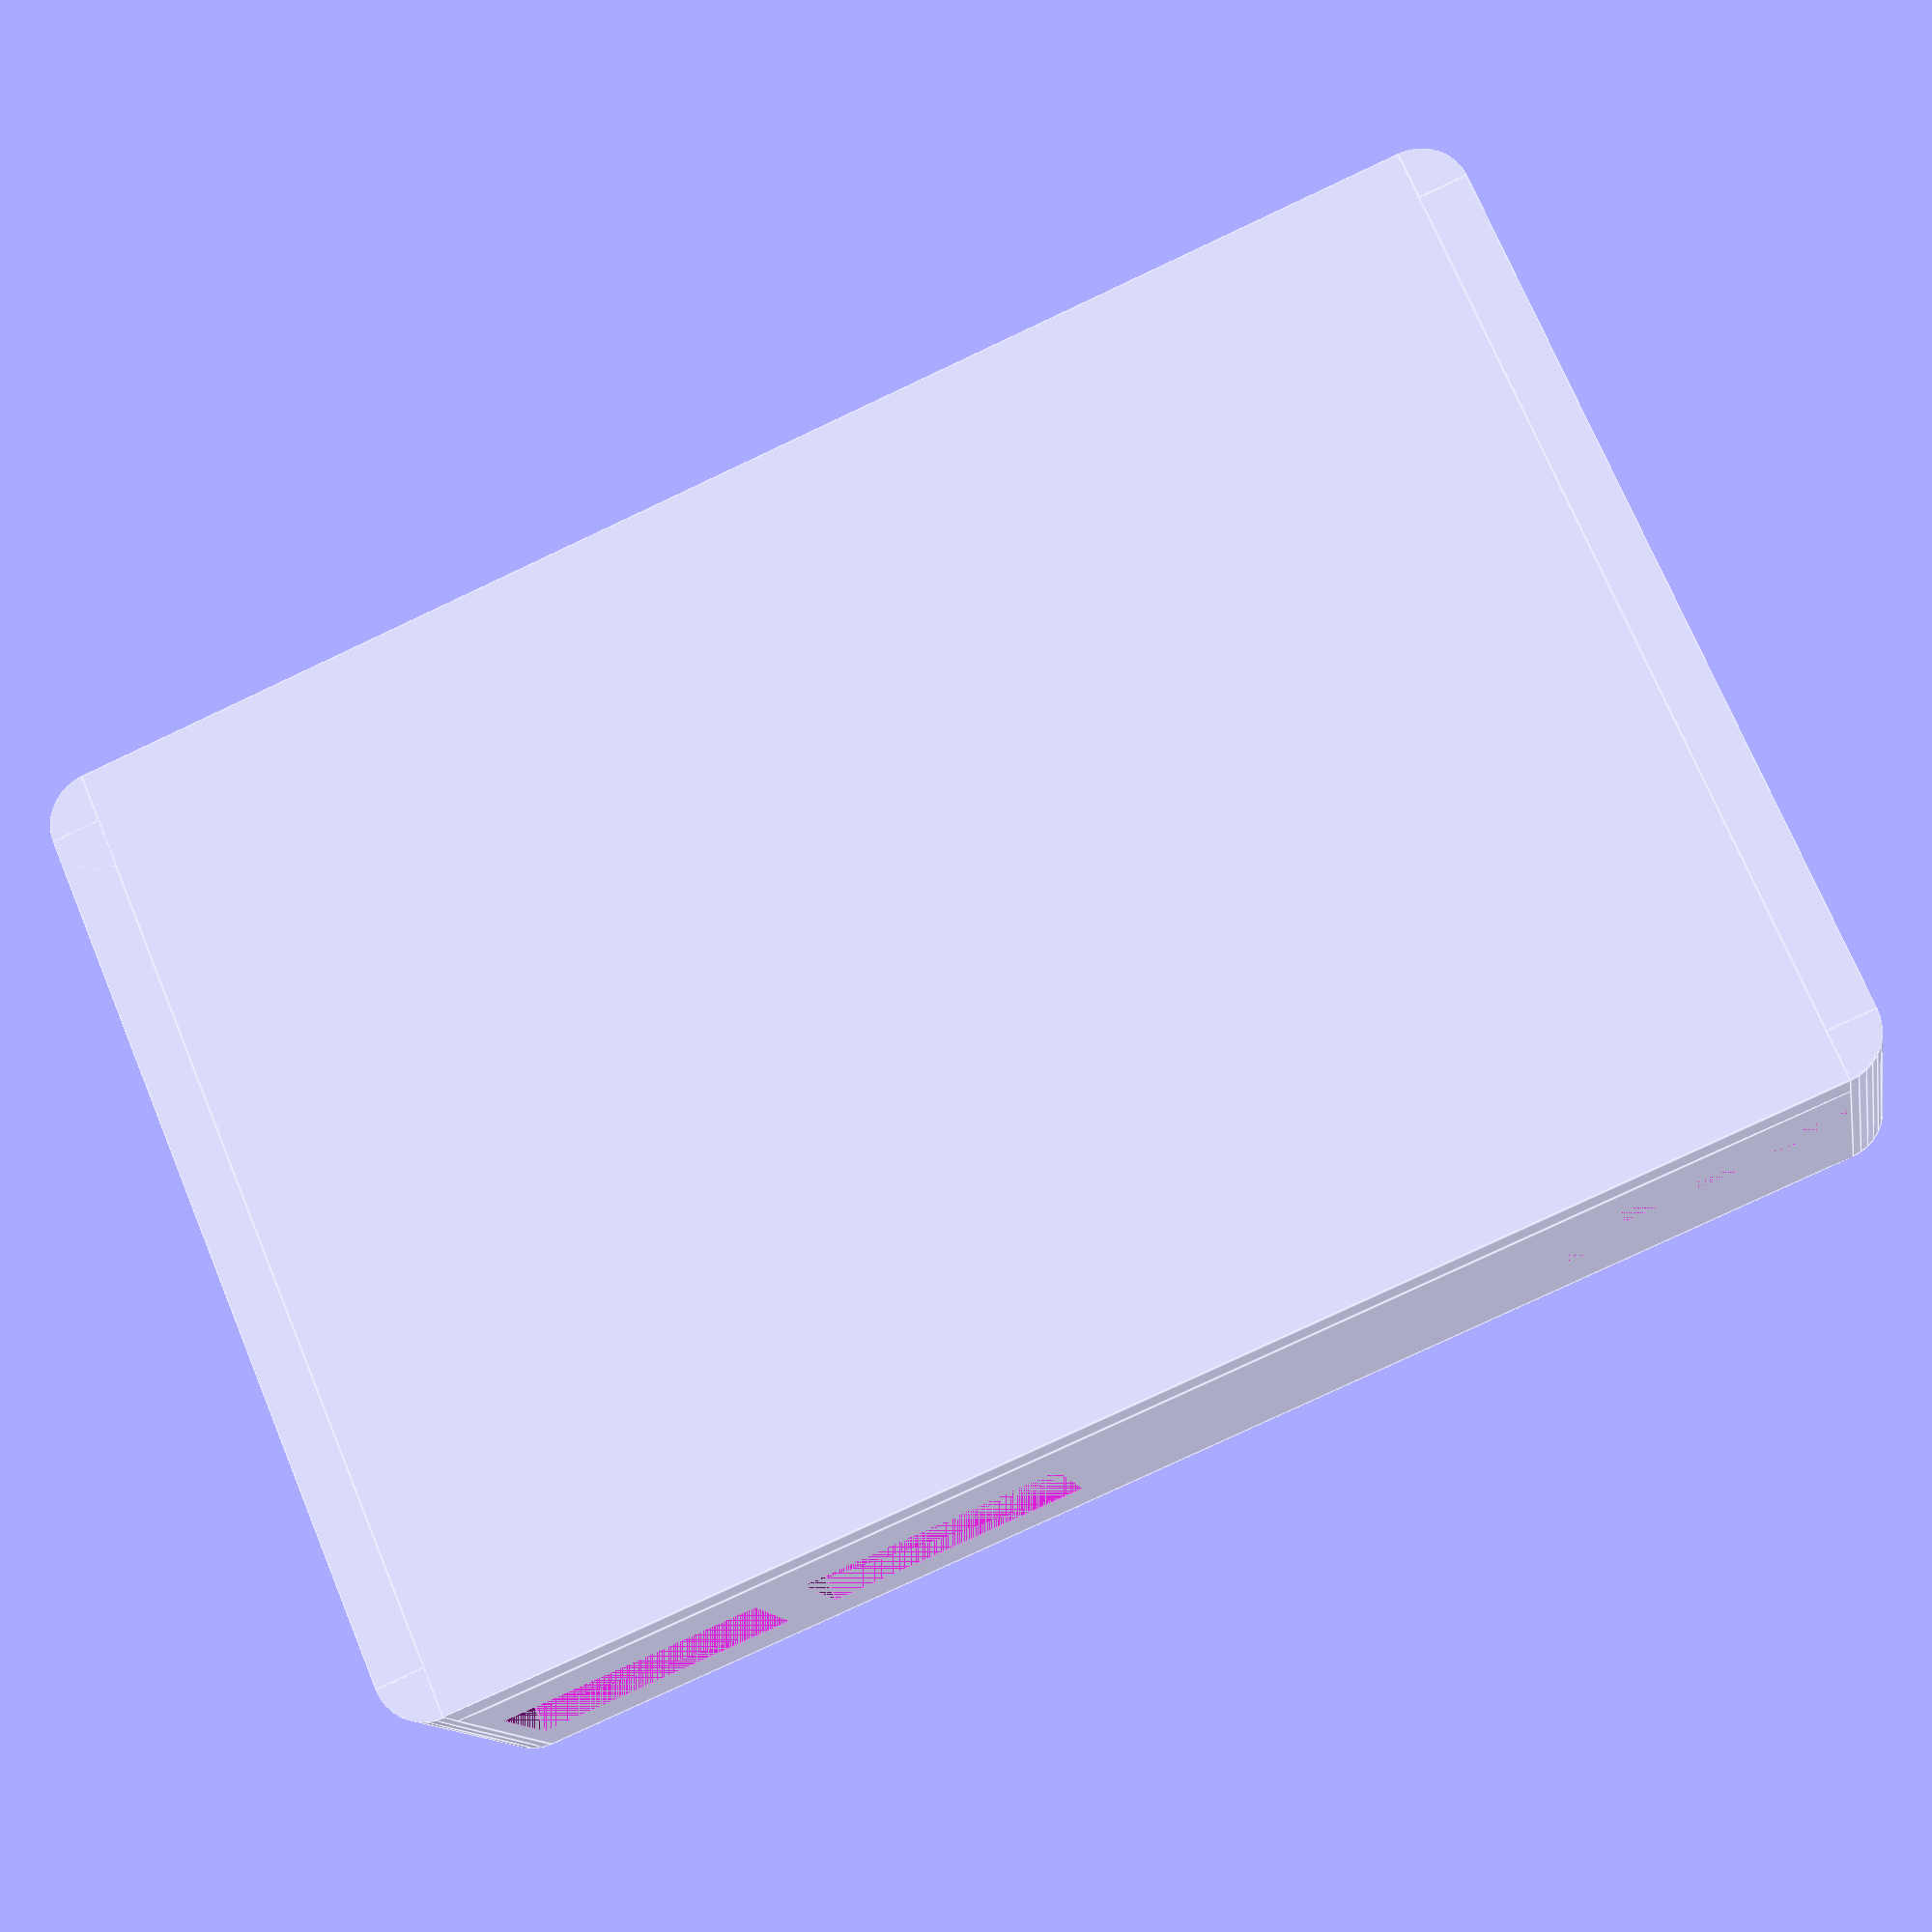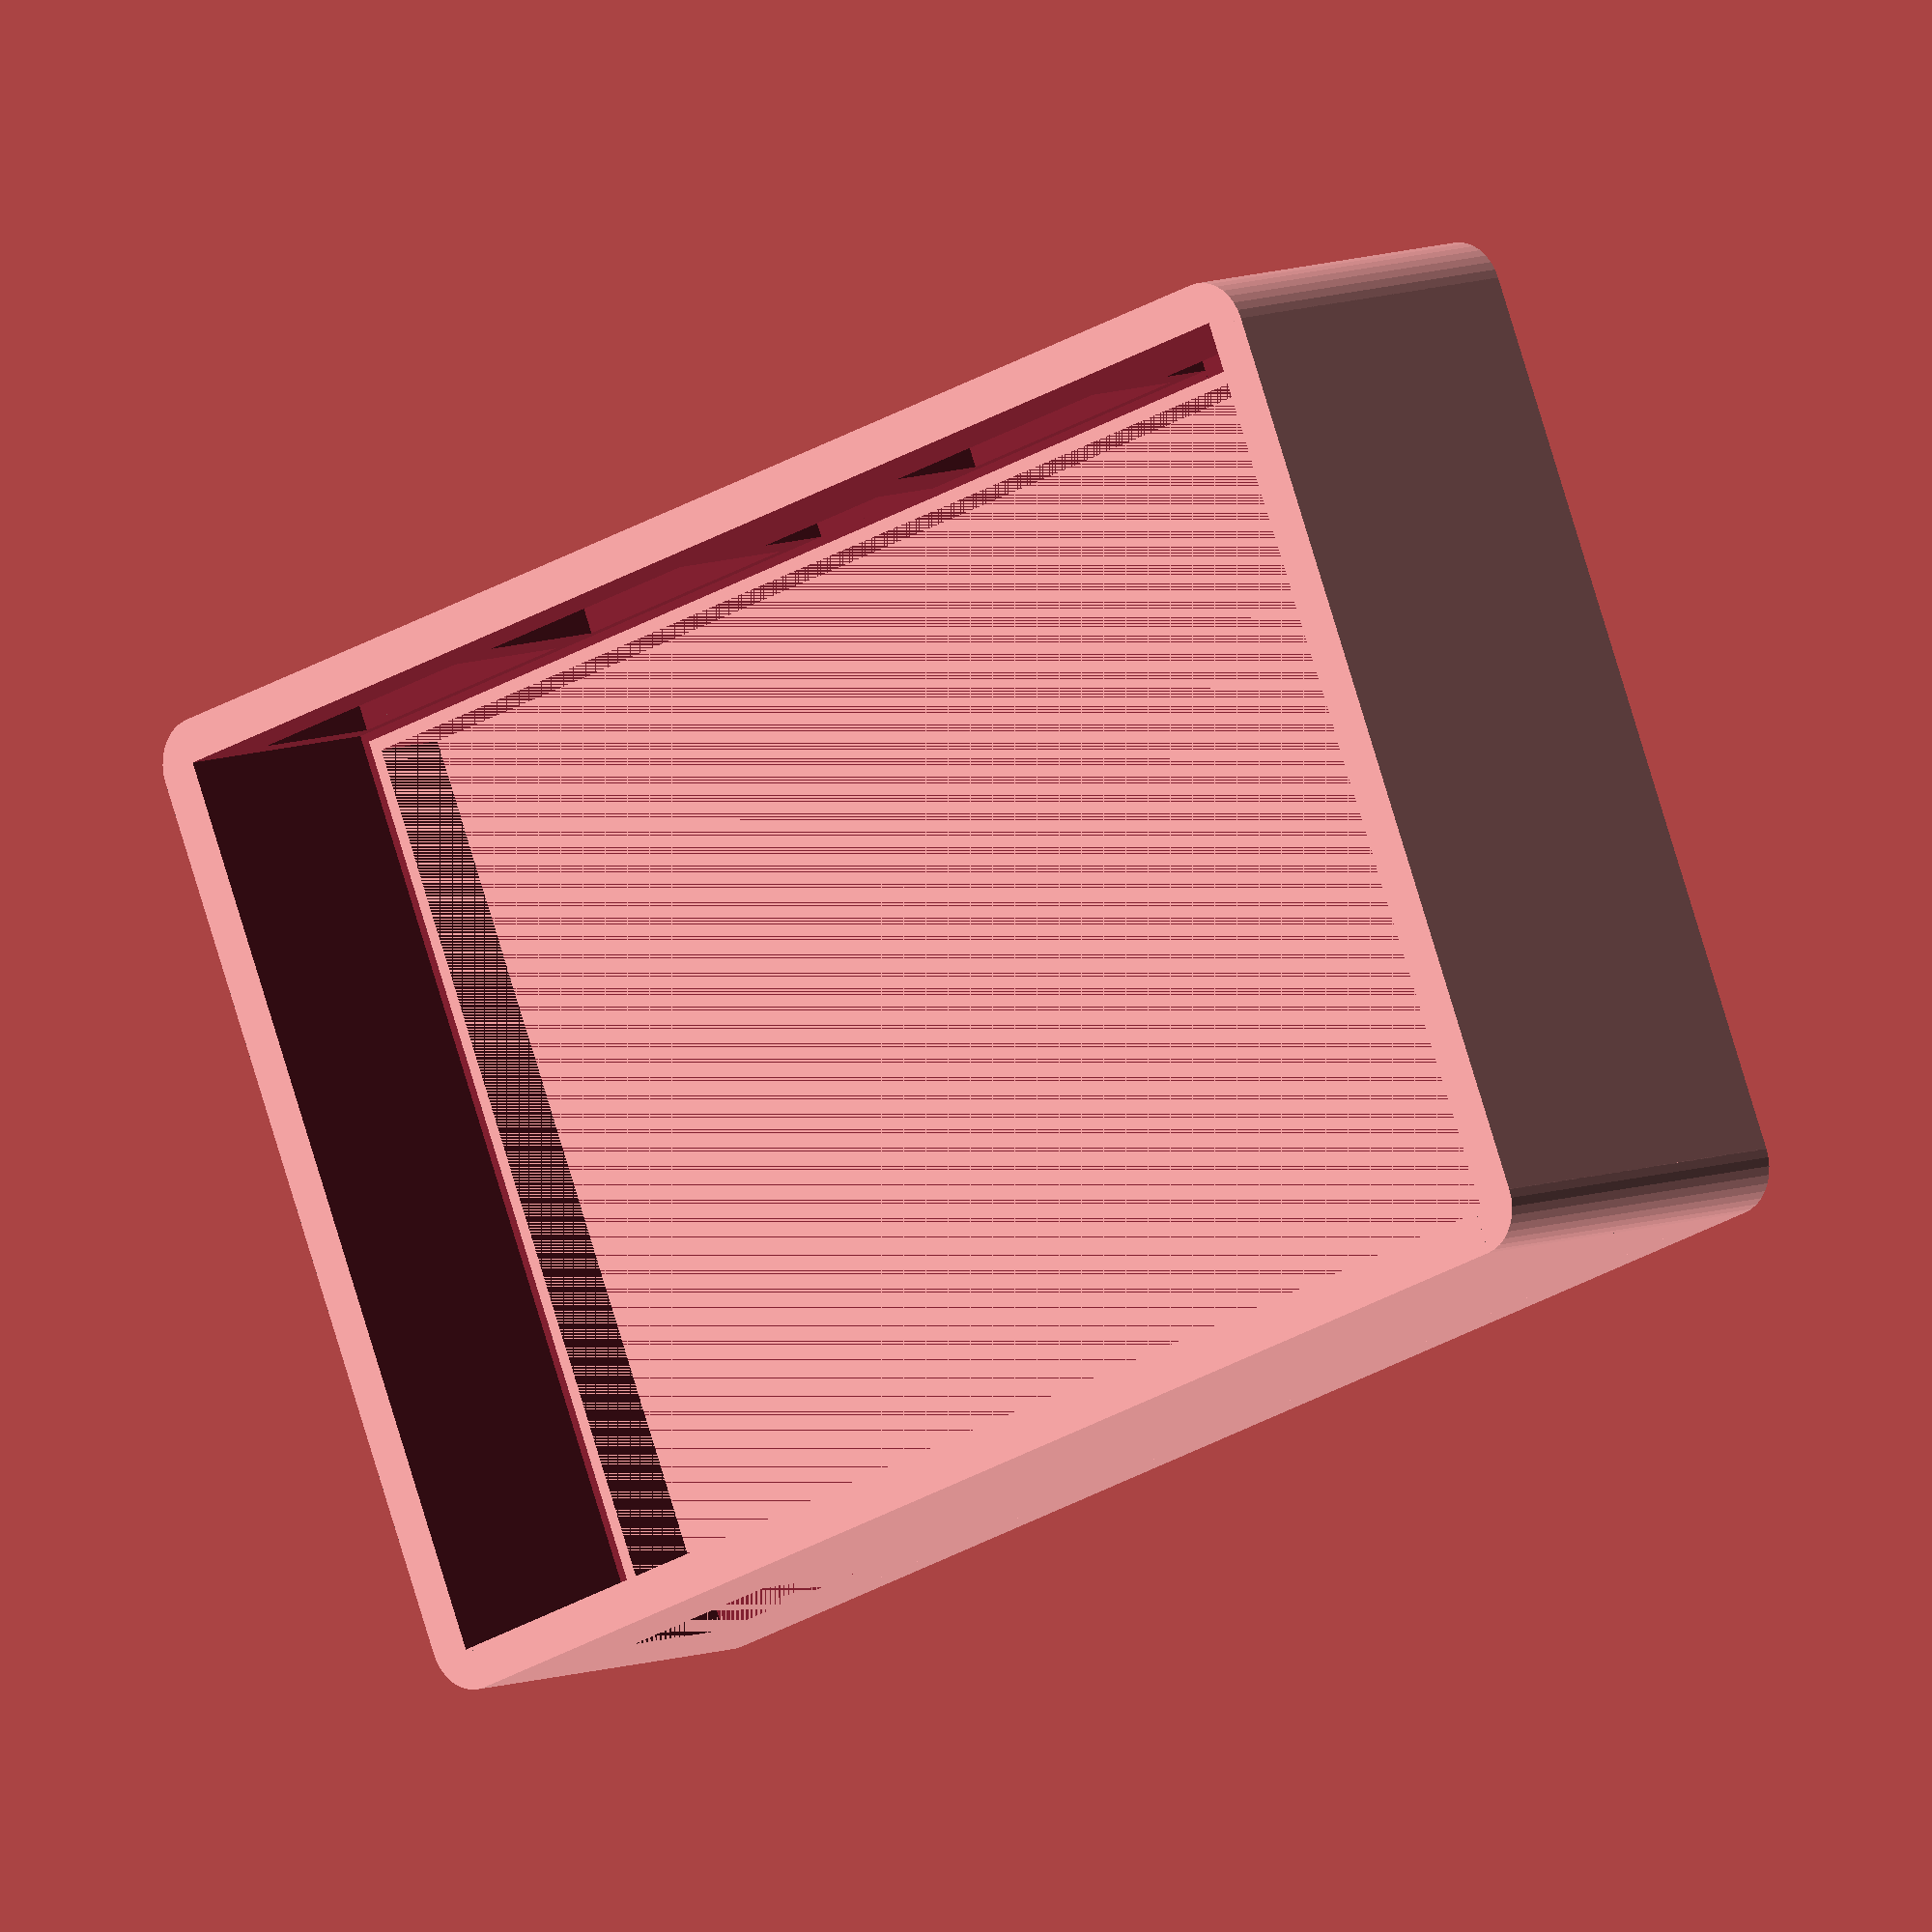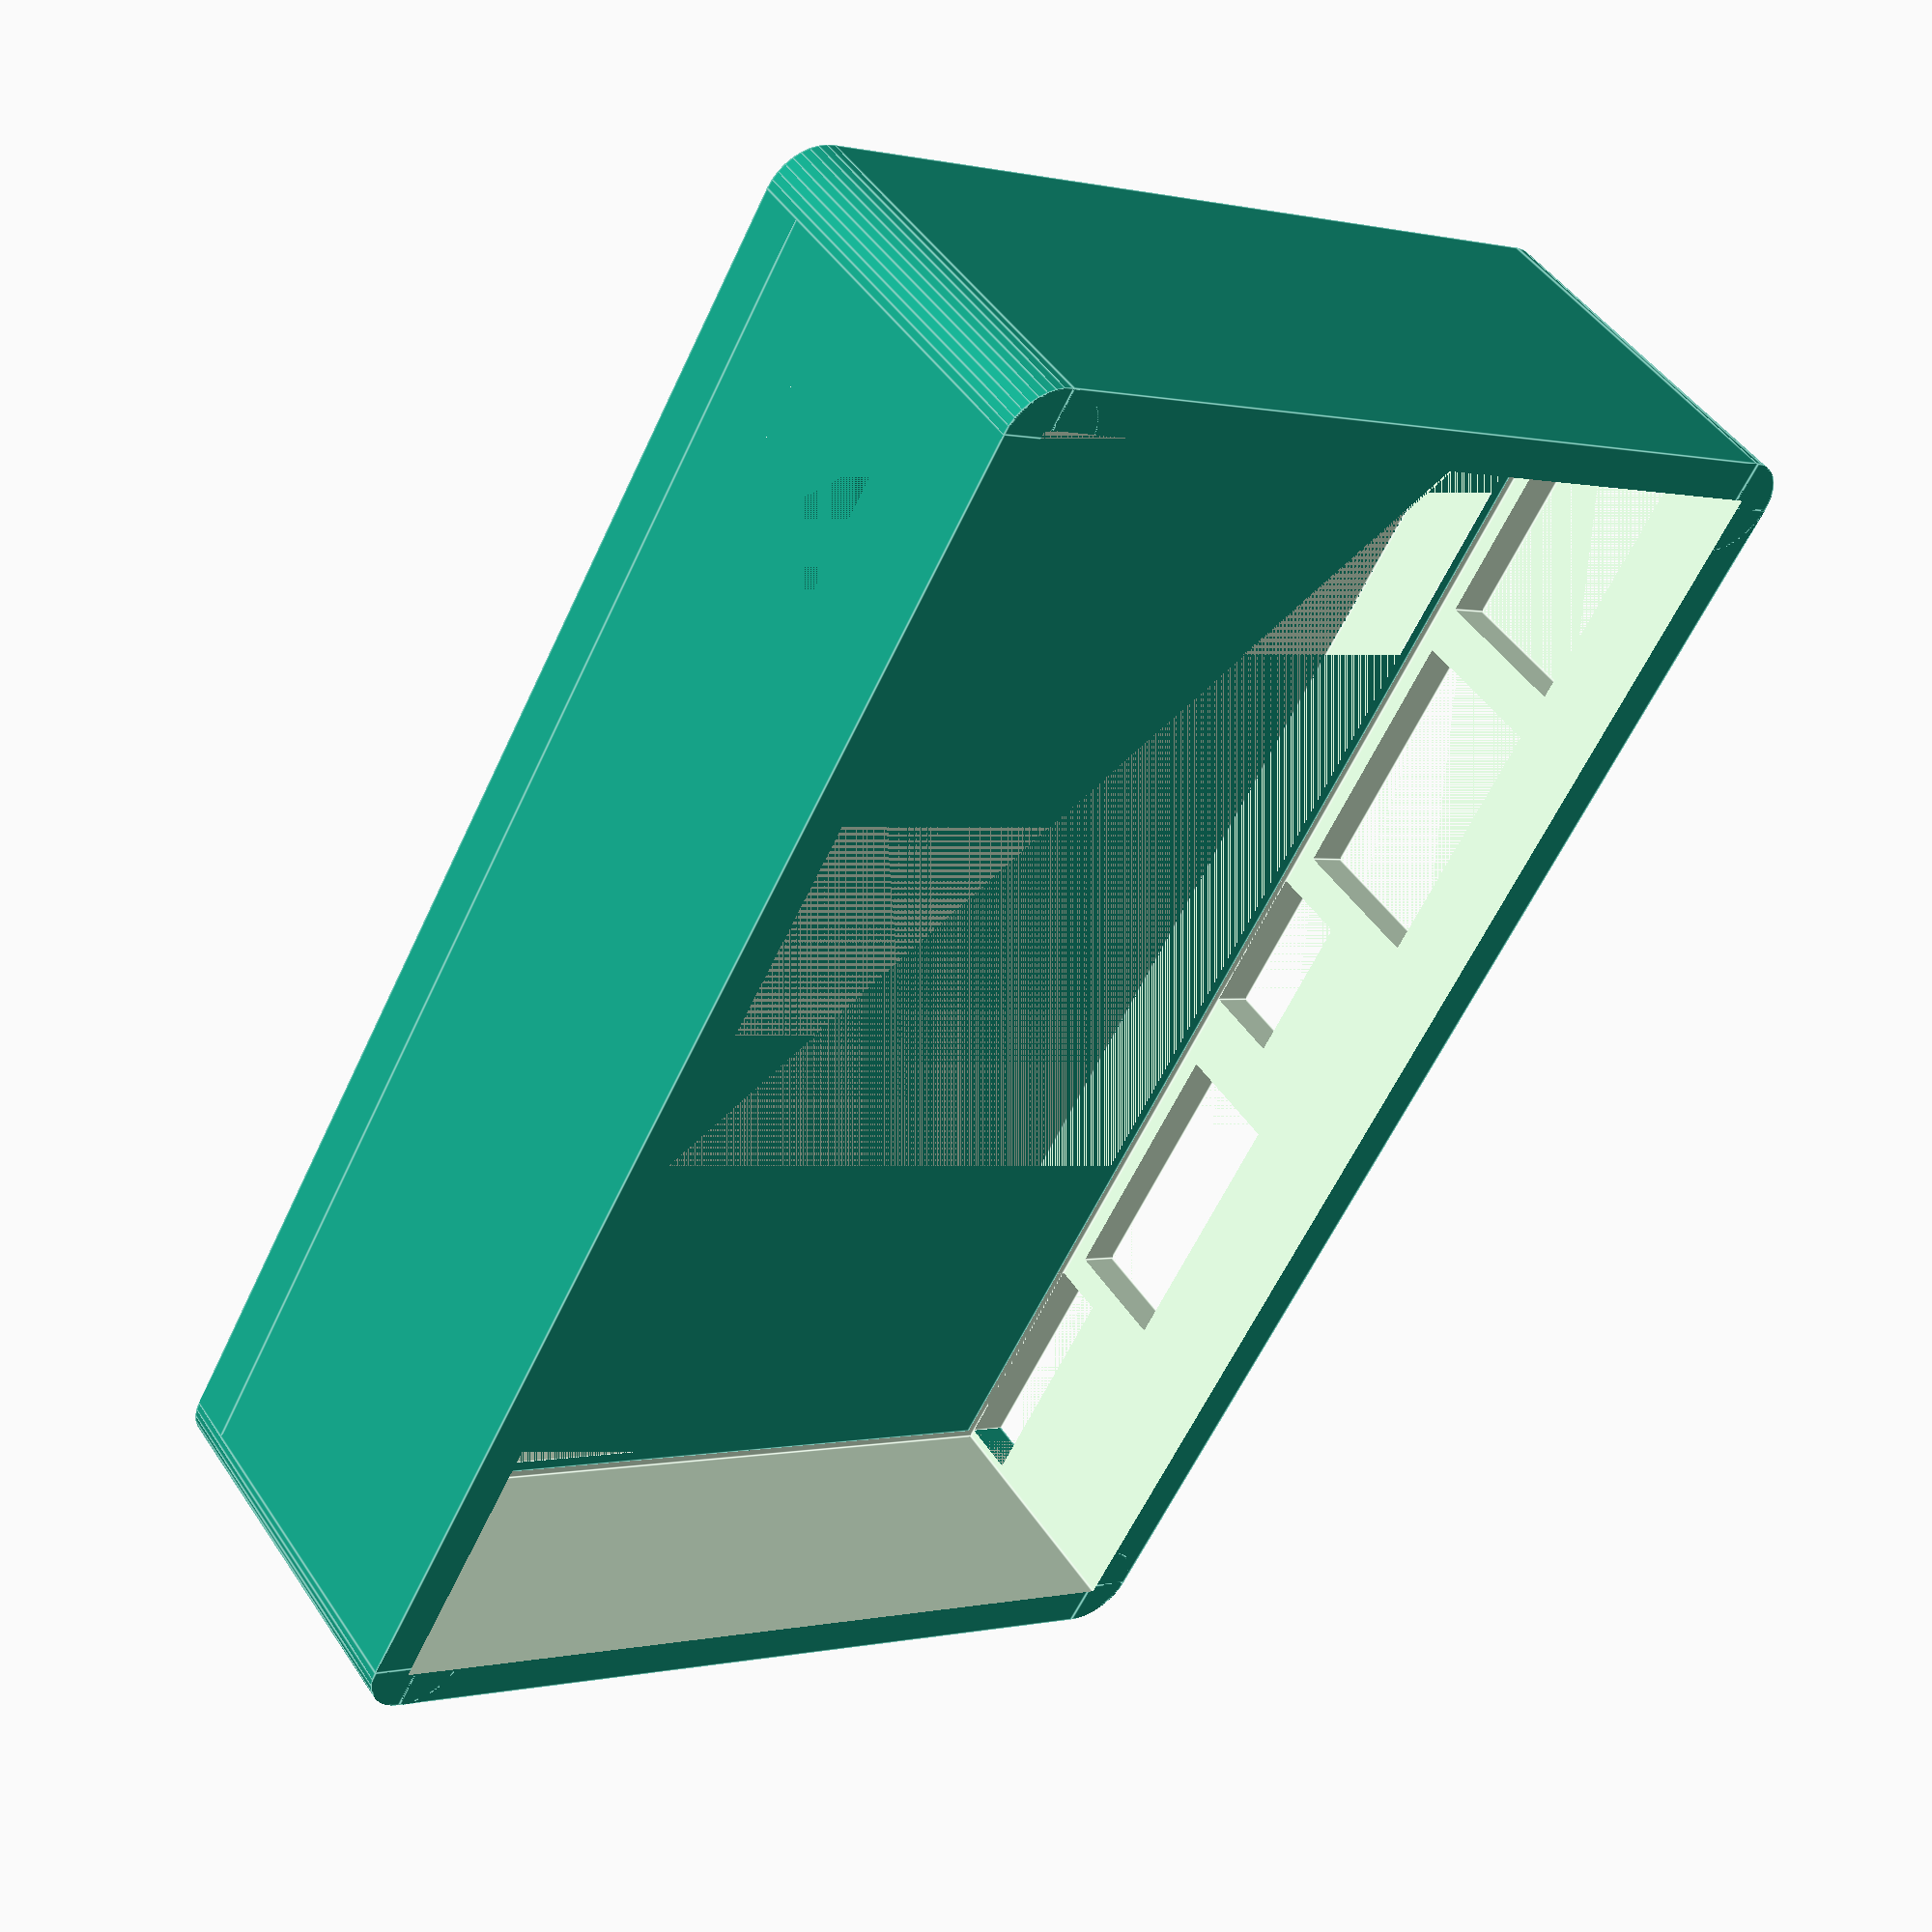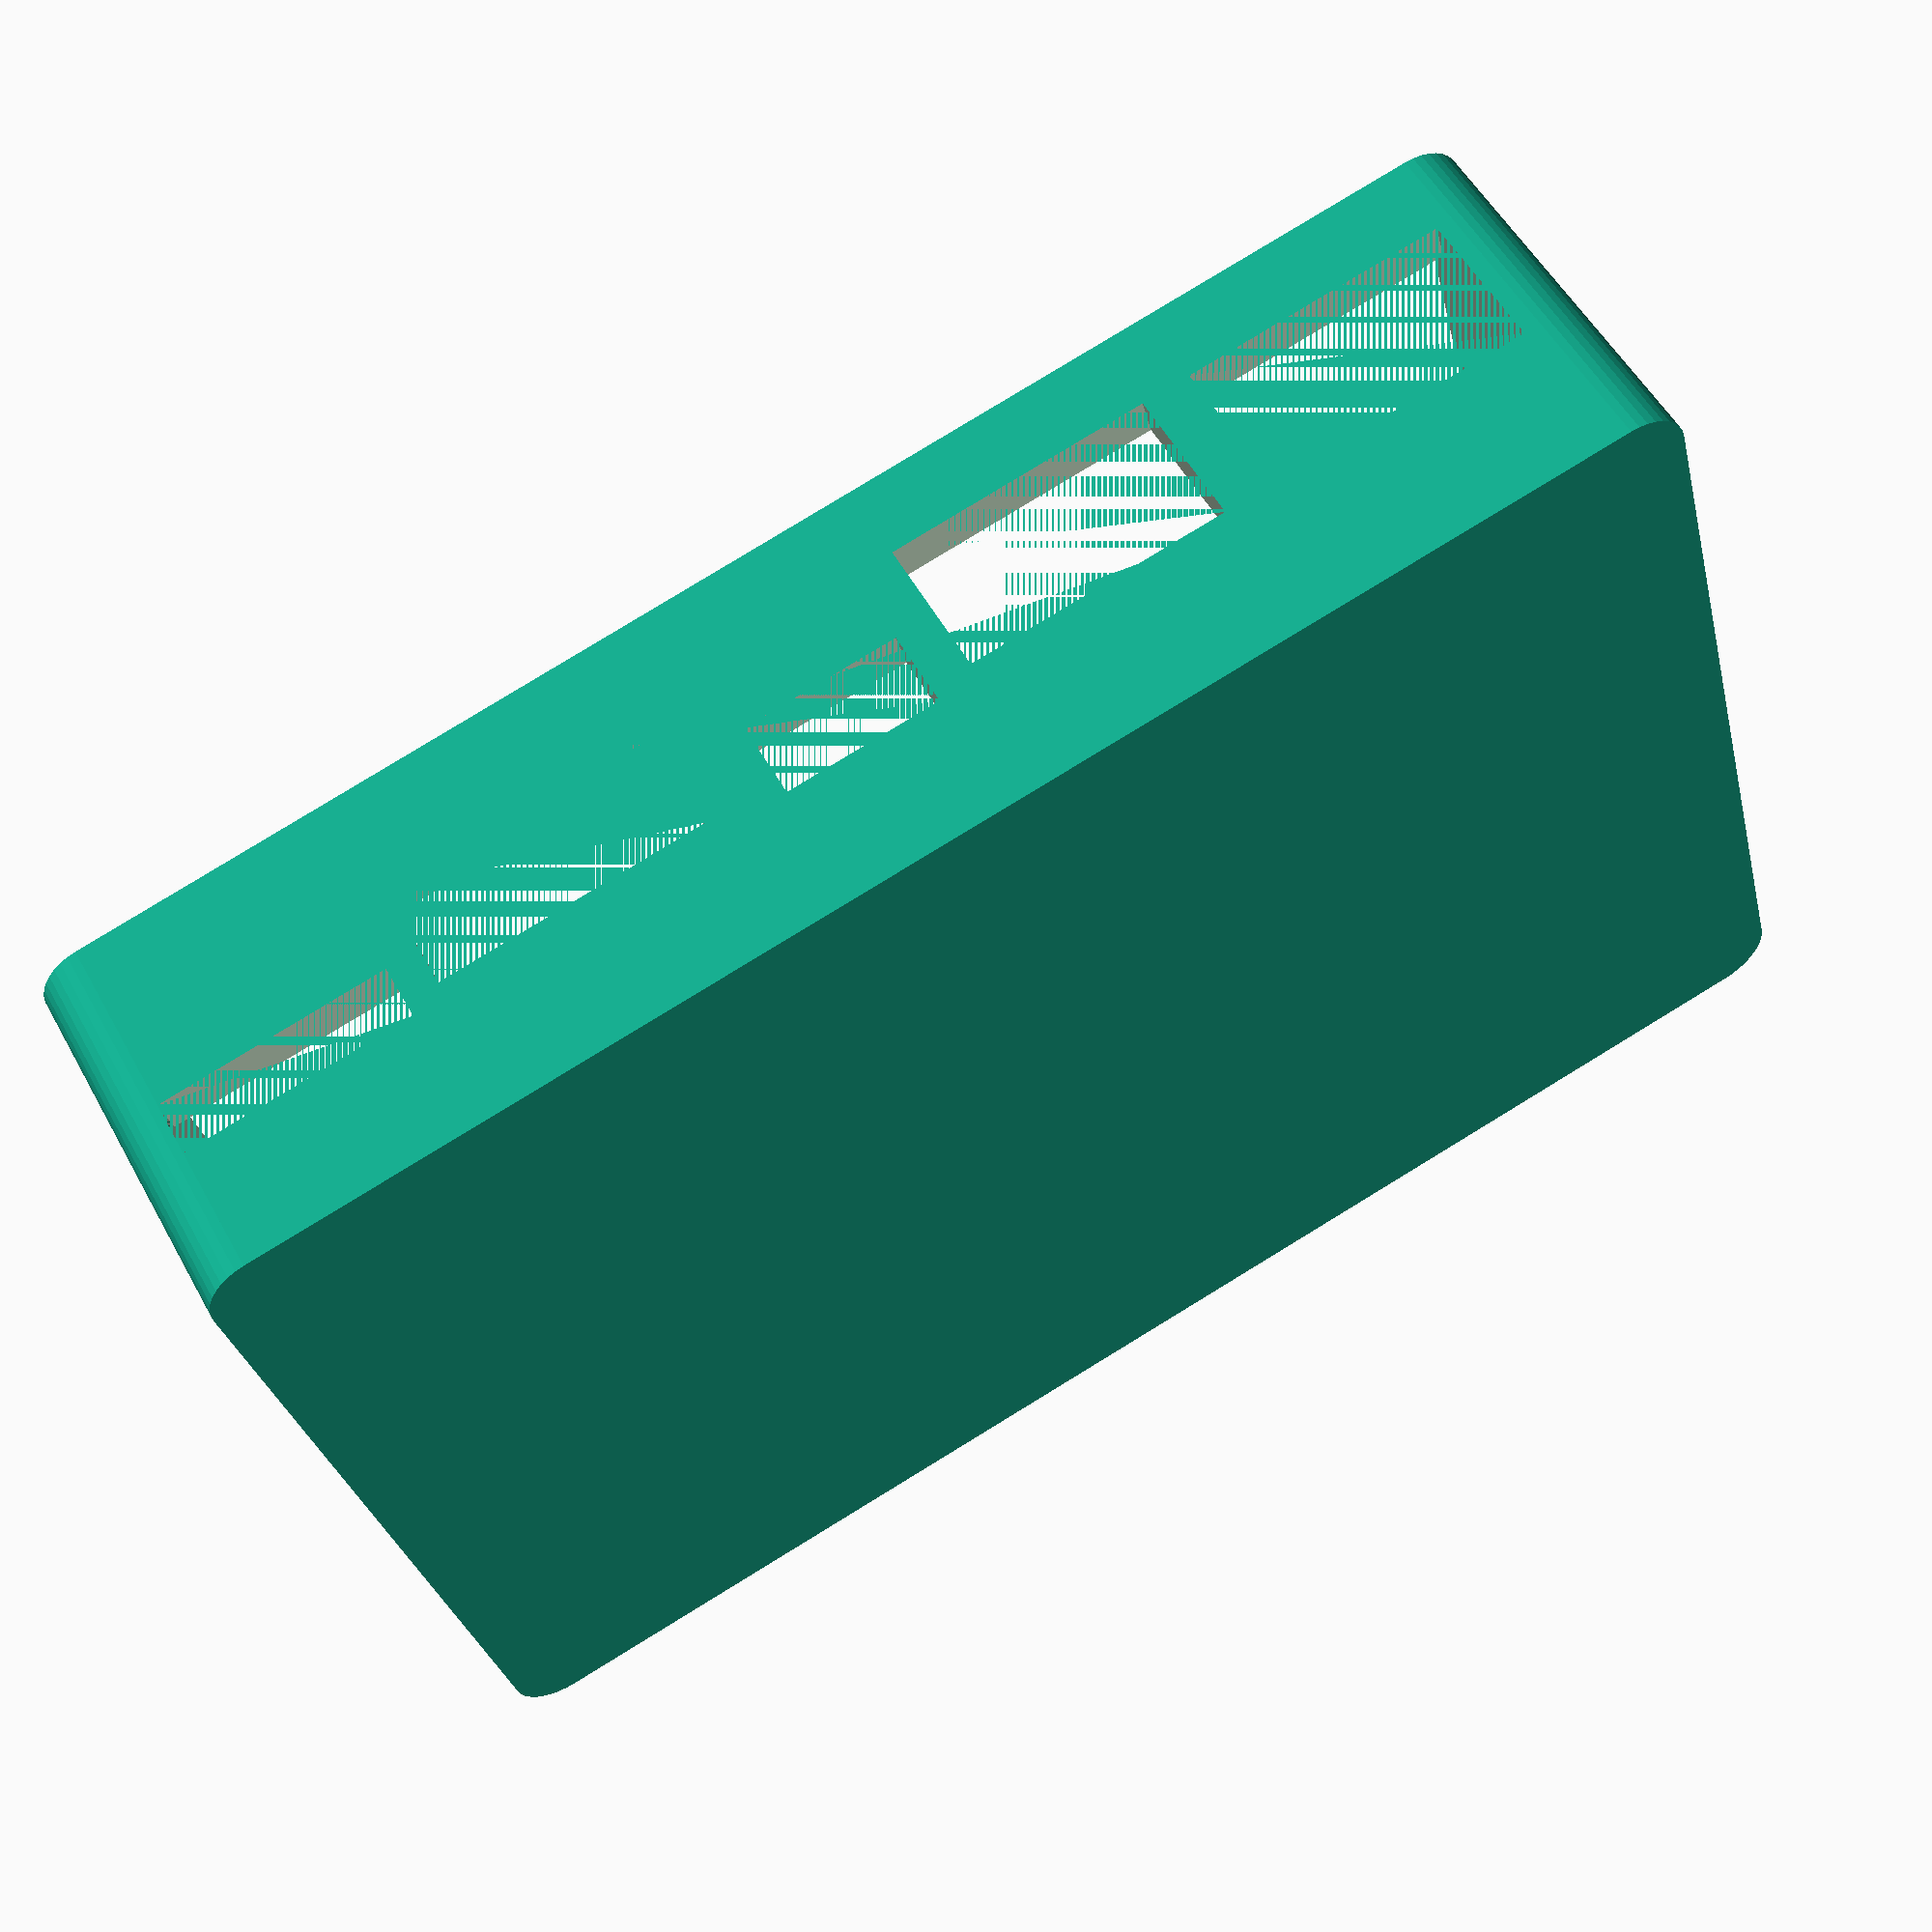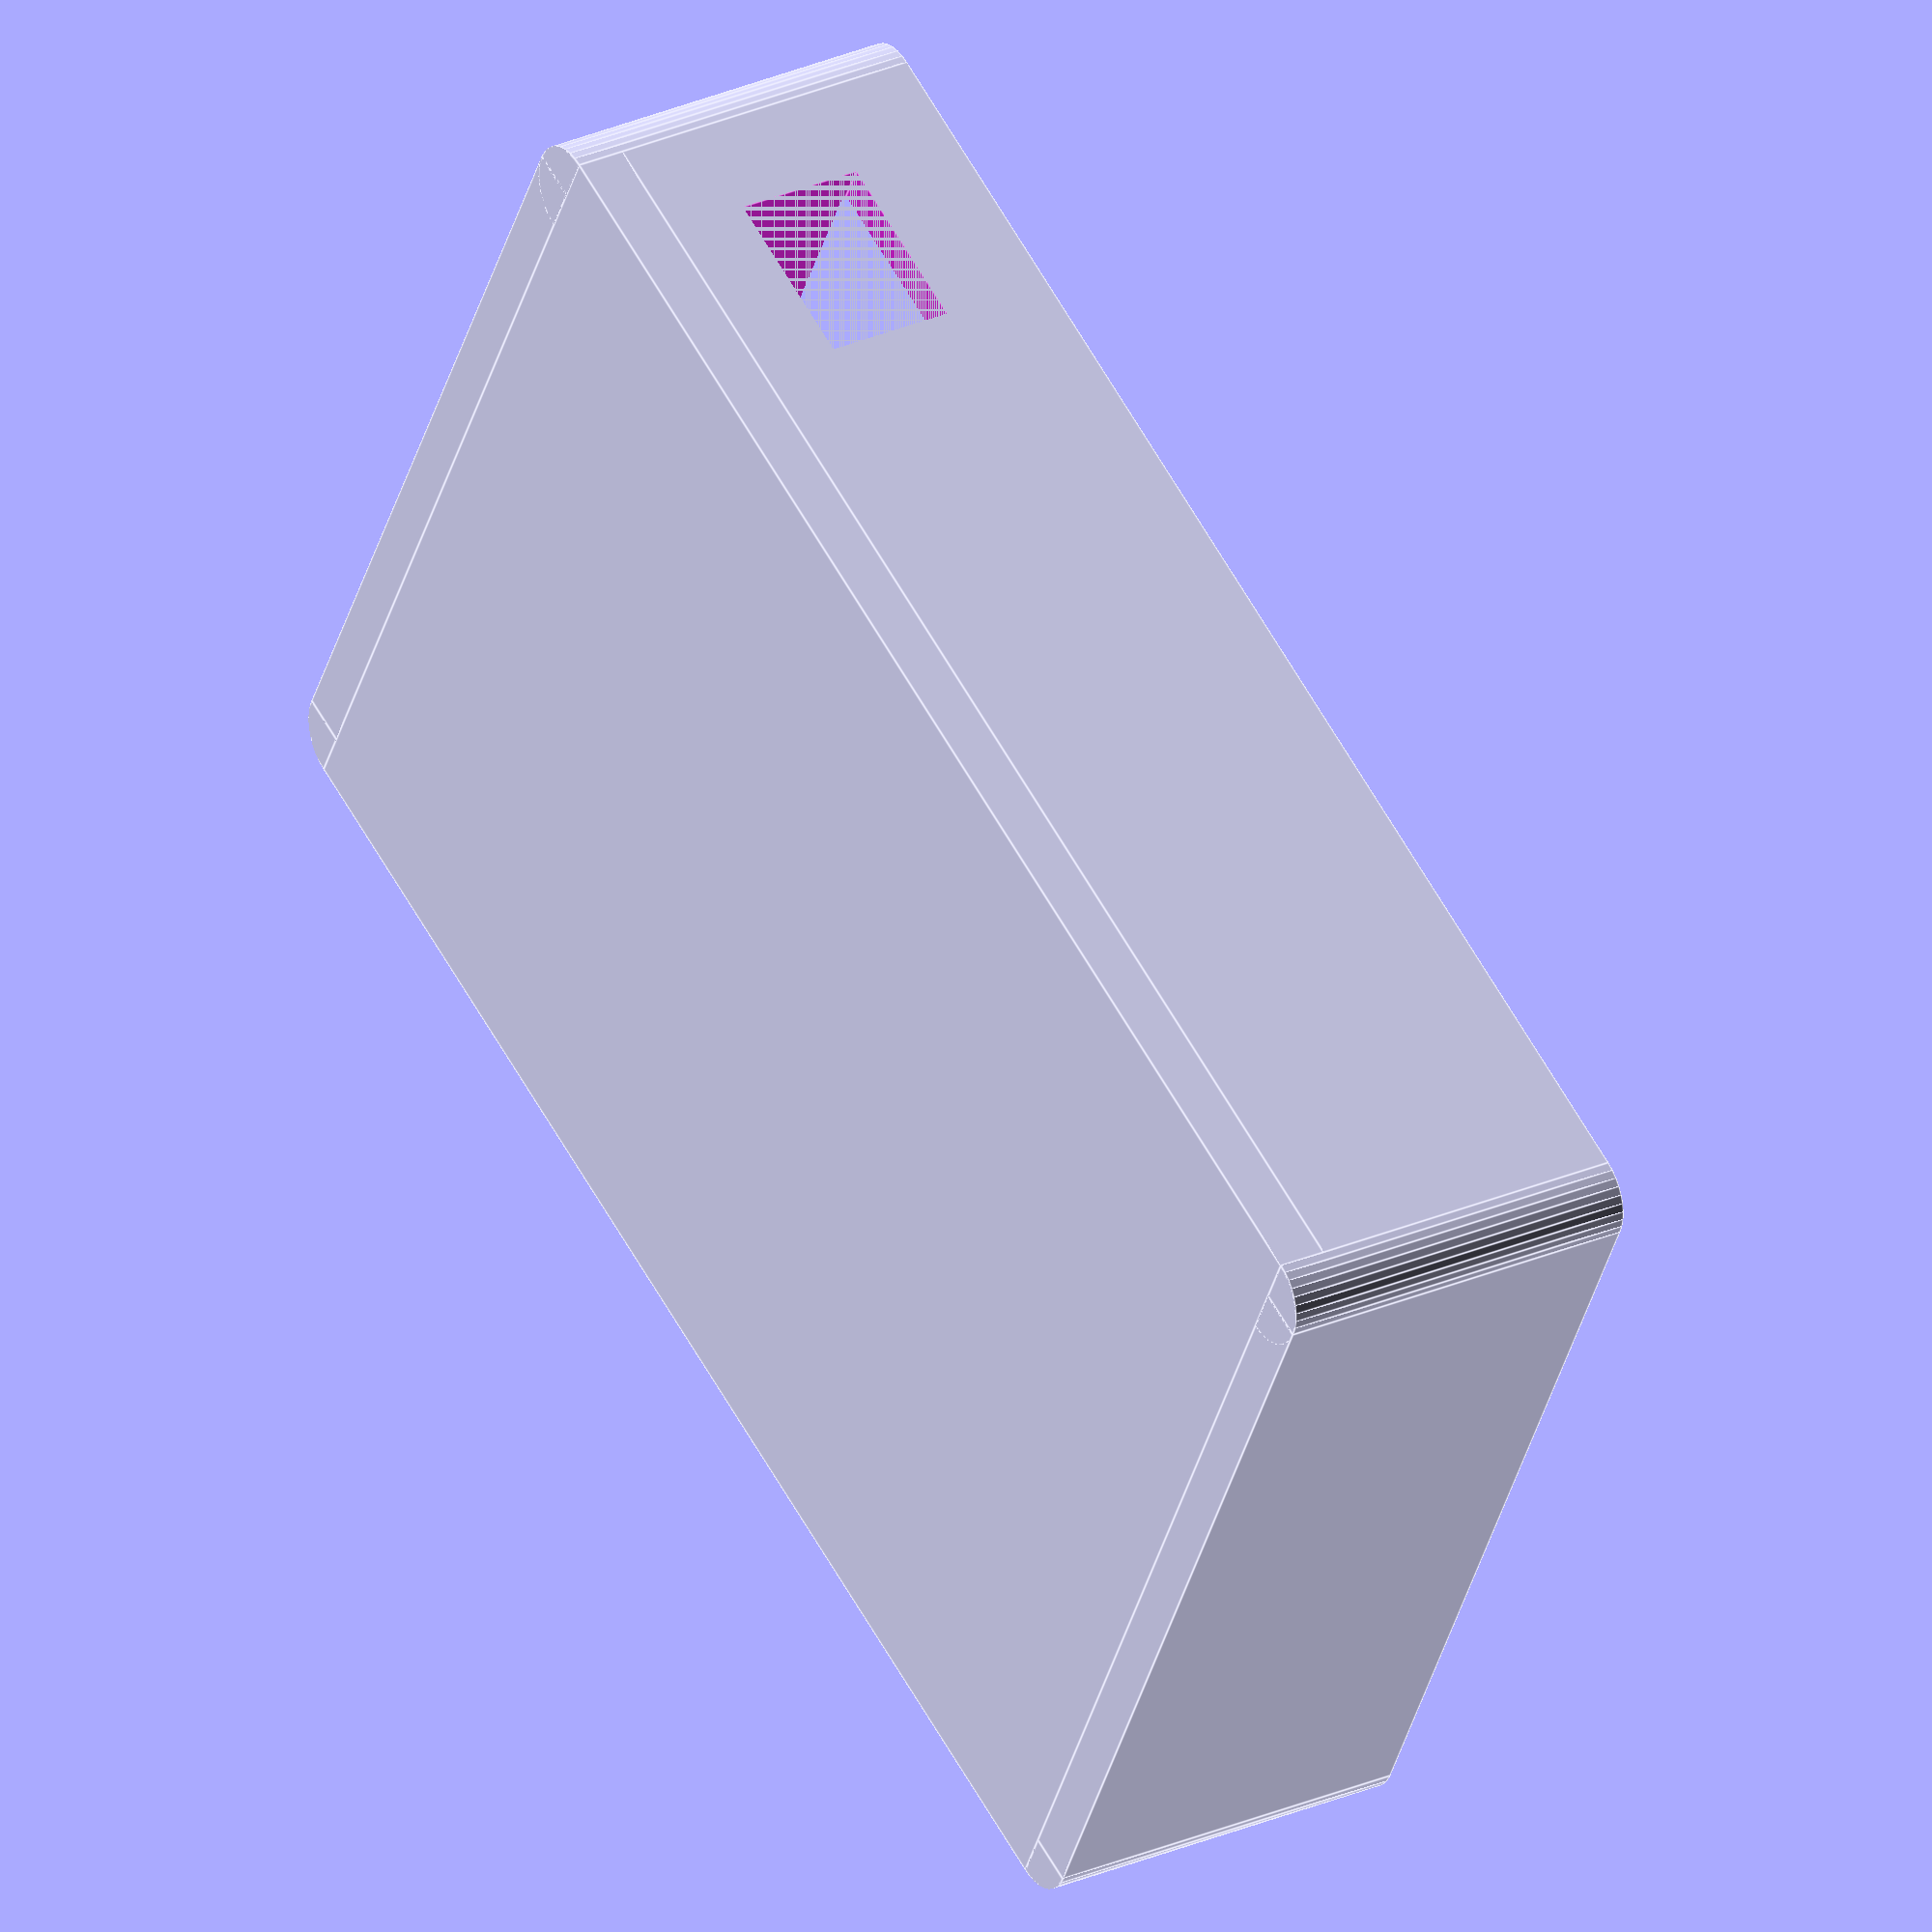
<openscad>
r = 2.0; /* connector relief */
l = 0.75; /* ledge thickness */ 
t = 3.0; /* thickness */
h = 20.0; /* height */
b = 5.0; /* bottom clearance */
difference() {
union() {
/* front face */
difference() {
	translate([0, -t, -b]) {
		cube([85, t, h]);
	}
	union() {
		translate([1 - (r/2), -t, 1 - (r/2)]) {
			cube([12 + r, 15, 1.5 + r]);
		}
		translate([17 - (r/2), -t, 2 - (r/2)]) {
			cube([14.5 + r, 9, 5 + r]);
		}
		translate([38 - (r/2), -t, 1 - (r/2)]) {
			cube([7.5 + r, 5.25 , 3 + r]);
		}
		translate([50 - (r/2), -t, 2 - (r/2)]) {
			cube([14 + r, 14 , 7 + r]);
		}
		translate([69 - (r/2), -t, 2 - (r/2)]) {
			cube([14 + r, 14 , 7 + r]);
		}
	}
}

/* left face */
intersection() {
	translate([0, 0, -b - t]) {
		cylinder(h = h + t, r1 = t, r2 = t, $fn = 36);
	}
	translate([-t, -t, -b - t]) {
		cube([t, t, h + t]);
	}
}
translate([-t, 0, -b - t]) {
	cube([t, 54, h + t]);
}
intersection() {
	translate([0, 54, -b - t]) {
		cylinder(h = h + t, r1 = t, r2 = t, $fn = 36);
	}
	translate([-t, 54, -b - t]) {
		cube([t, t, h + t]);
	}
}

/* right face */
intersection() {
	translate([85, 0, -b - t]) {
		cylinder(h = h + t, r1 = t, r2 = t, $fn = 36);
	}
	translate([85, -t, -b - t]) {
		cube([t, t, h + t]);
	}
}
translate([85, 0, -b - t]) {
	cube([t, 54, h + t]);
}
intersection() {
	translate([85, 54, -b - t]) {
		cylinder(h = h + t, r1 = t, r2 = t, $fn = 36);
	}
	translate([85, 54, -b - t]) {
		cube([t, t, h + t]);
	}
}

/* back face */
difference() {
	translate([0, 54, -b]) {
		cube([85, t, h]);
	}
	translate([69 - (r/2), 42 + t, 1 - (r/2)]) {
		cube([9 + r, 12 , 6 + r]);
	}
}

/* bottom face */
translate([0, -t, -b - t]) {
	cube([85, 54 + 2*t, t]);
}
}

translate([-.5, -.5, 0]) {
	cube([85+1, 54+1, h]);
}

}

/* ledge */
difference() {
	translate([0, 0, -b]) {
		cube([85, 54, b]);
	}
	translate([l, l, -b]) {
		cube([85 - 2*l, 54 - 2*l, b]);
	}
}


</openscad>
<views>
elev=192.8 azim=203.0 roll=349.5 proj=p view=edges
elev=172.1 azim=337.2 roll=138.9 proj=o view=solid
elev=132.9 azim=119.7 roll=212.1 proj=p view=edges
elev=126.6 azim=14.2 roll=28.3 proj=p view=solid
elev=151.1 azim=152.7 roll=303.1 proj=o view=edges
</views>
